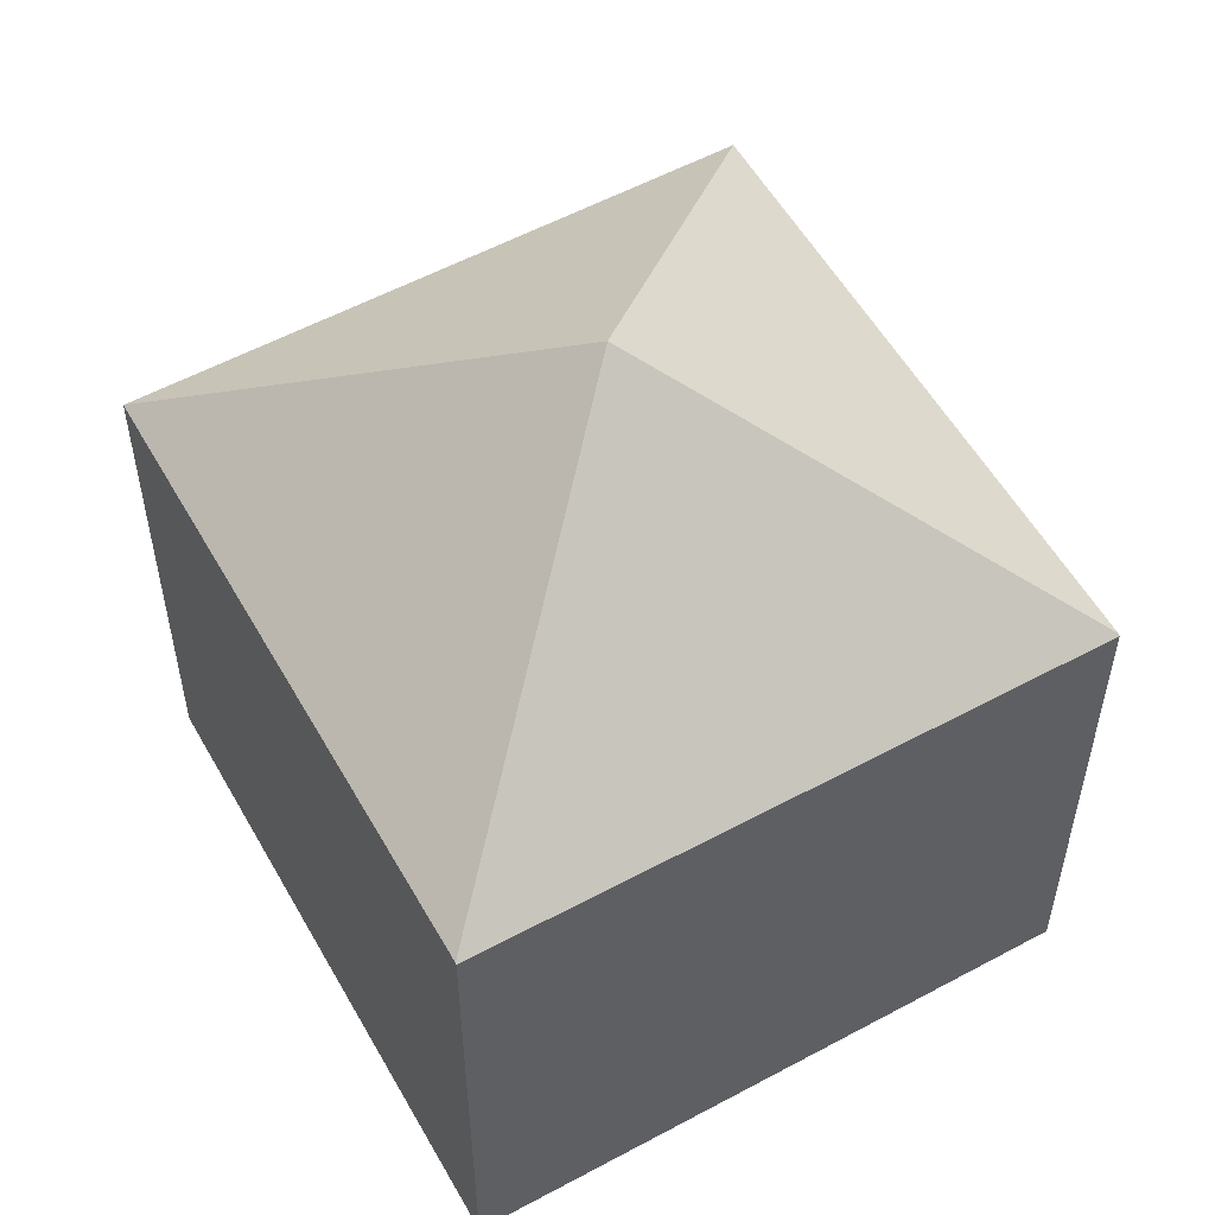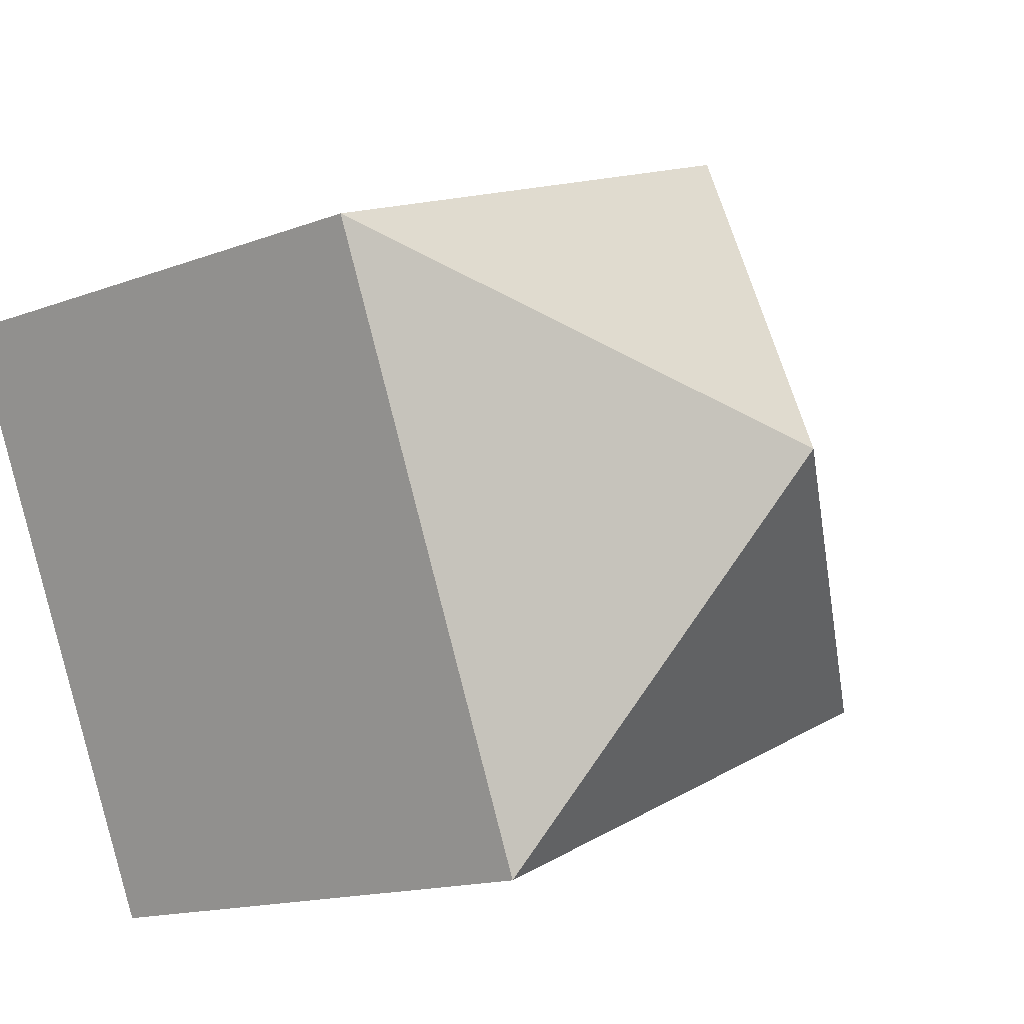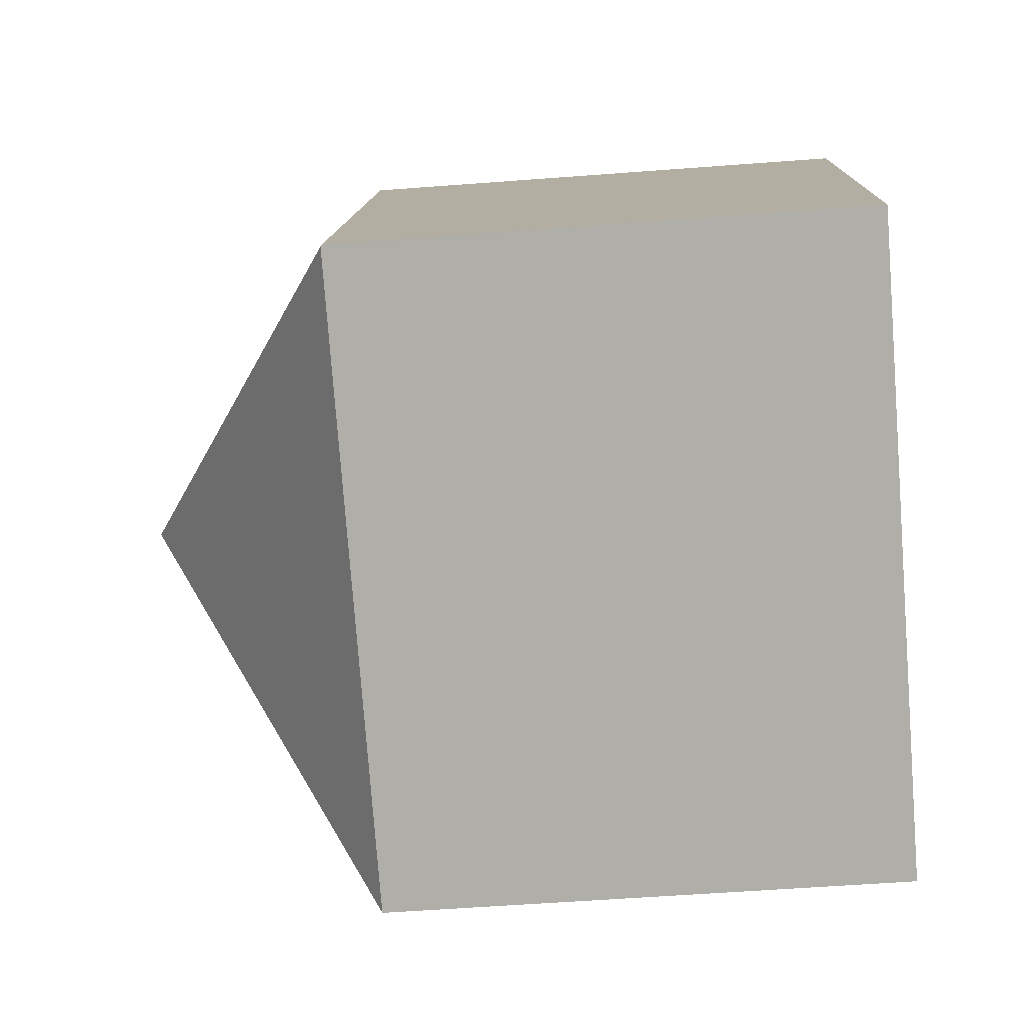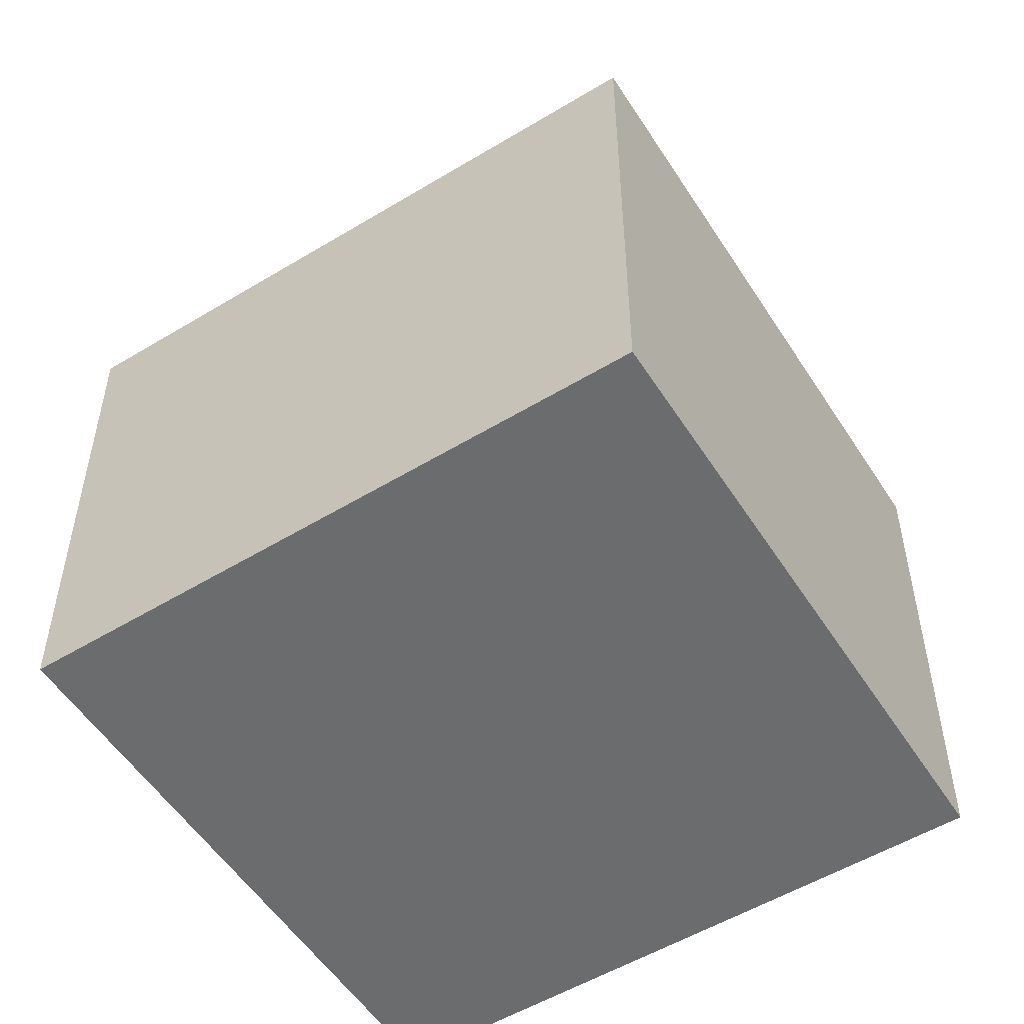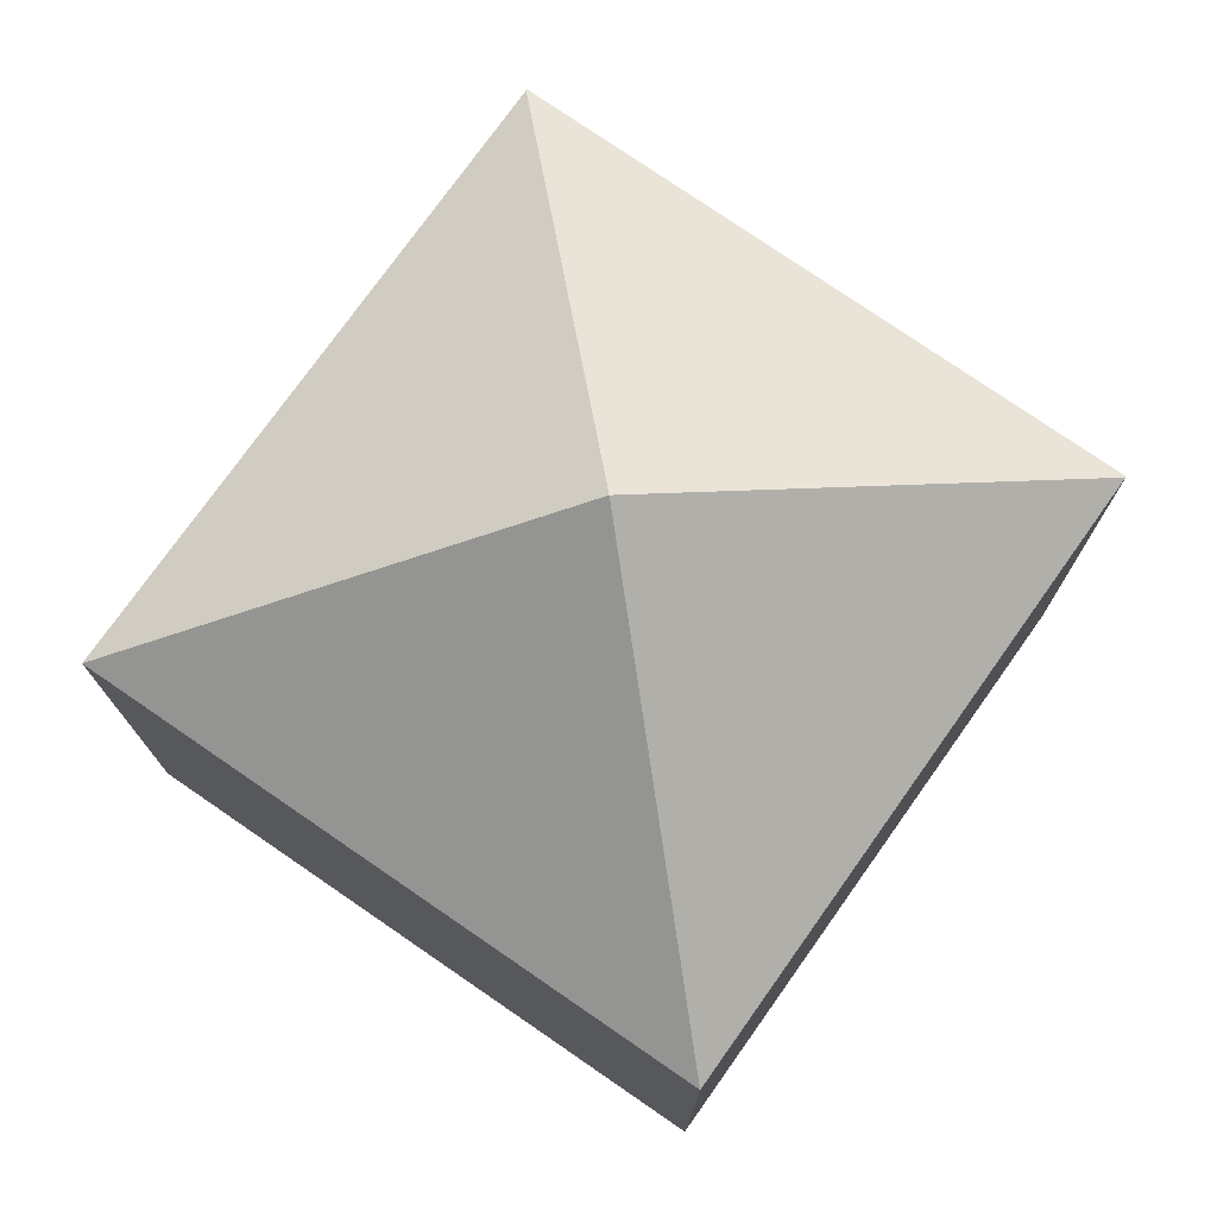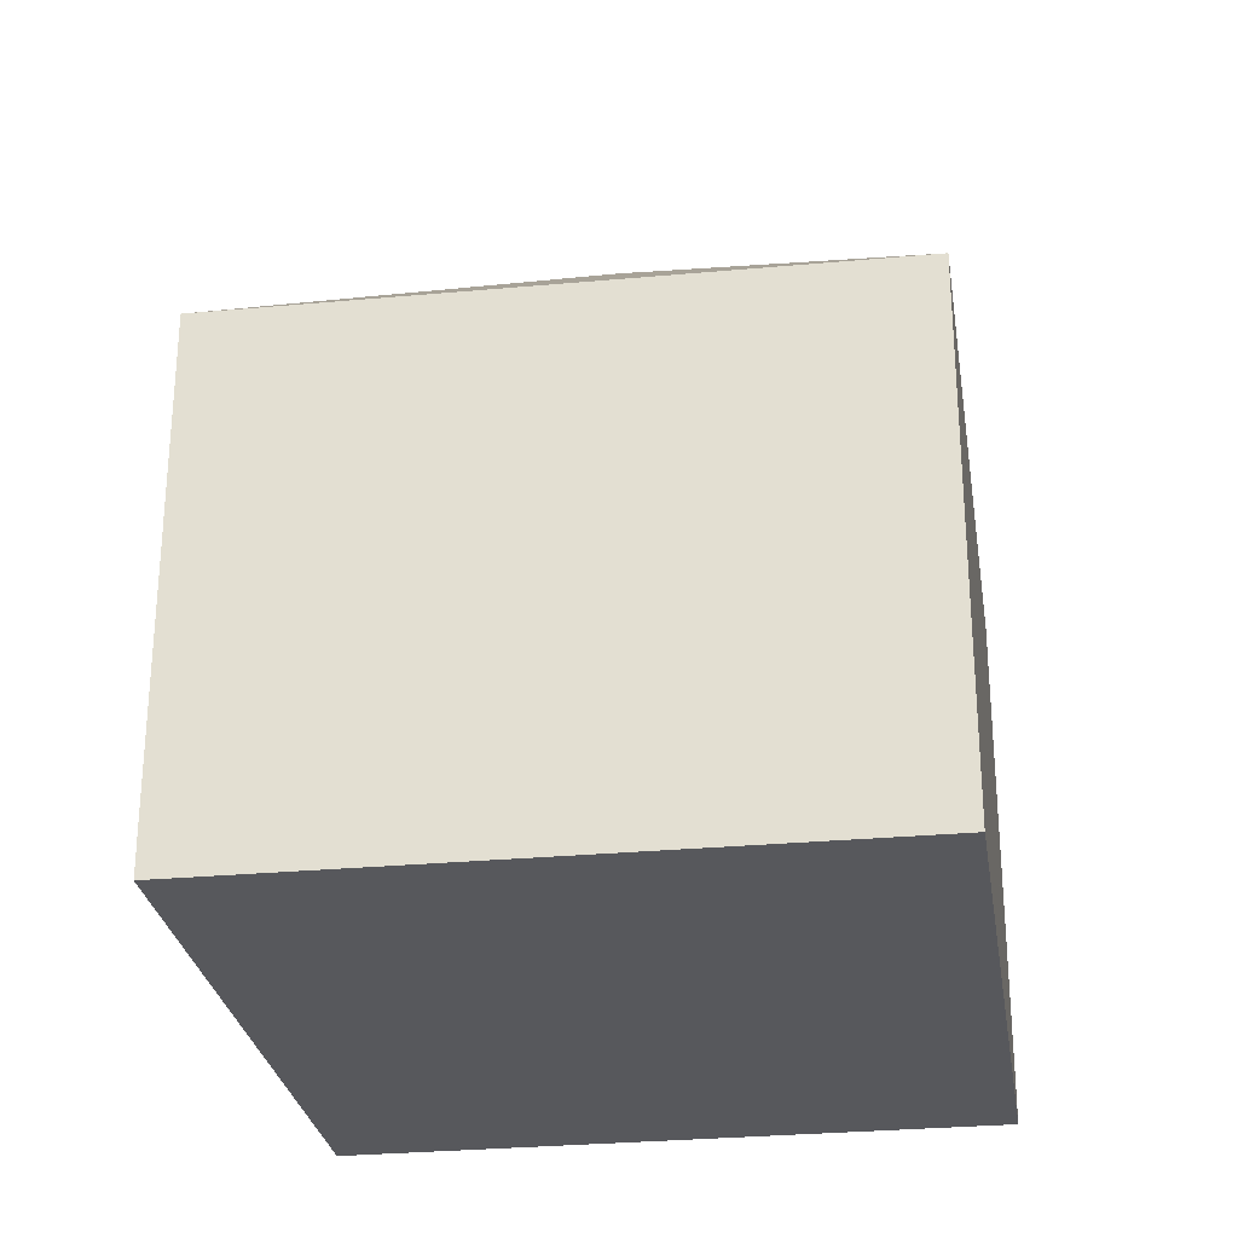
<metadata>
{"format":"obj","ext":"obj","renderer":"f3d","projection":"perspective","resolution":1024,"background":"white","views":[{"elev":54.9,"azim":-96.6,"up":"+Y"},{"elev":-15.2,"azim":128.8,"up":"+Z"},{"elev":-55.4,"azim":-85.4,"up":"+Z"},{"elev":-53.6,"azim":55.2,"up":"+Y"},{"elev":76.3,"azim":147.8,"up":"+Y"},{"elev":-28.6,"azim":121.2,"up":"+Y"}]}
</metadata>
<code>
v  6.917 12.21 2.75
v  13.86 8.387 5.525
v  9.739 8.378 -4.031
v  4.091 8.387 9.52
v  0.02 8.41 -0.008
v  4.061 8.363 9.532
v  0 8.395 5.14e-16
v  0 0 0
v  4.061 -5.837e-16 9.532
v  13.86 -3.383e-16 5.525
v  4.091 -5.829e-16 9.52
v  9.739 2.468e-16 -4.031
v  0.02 4.899e-19 -0.008
g defaultobject
f 1 2 3
f 1 4 2
f 1 3 5
f 6 5 7
f 1 5 6
f 1 6 4
f 8 6 7
f 6 8 9
f 6 2 4
f 2 6 9
f 2 9 10
f 10 9 11
f 10 3 2
f 3 10 12
f 5 8 7
f 8 5 3
f 8 3 13
f 13 3 12
f 11 12 10
f 12 11 9
f 12 9 13
f 13 9 8

</code>
